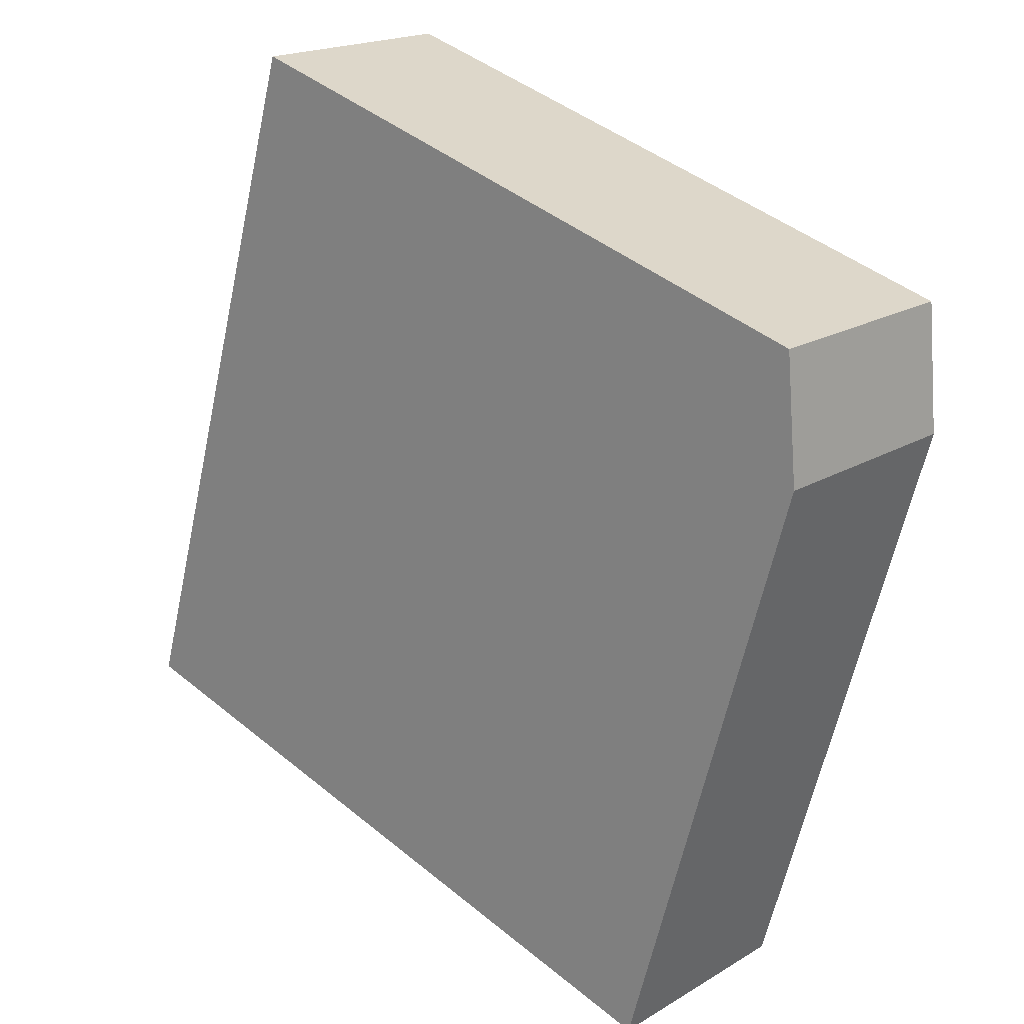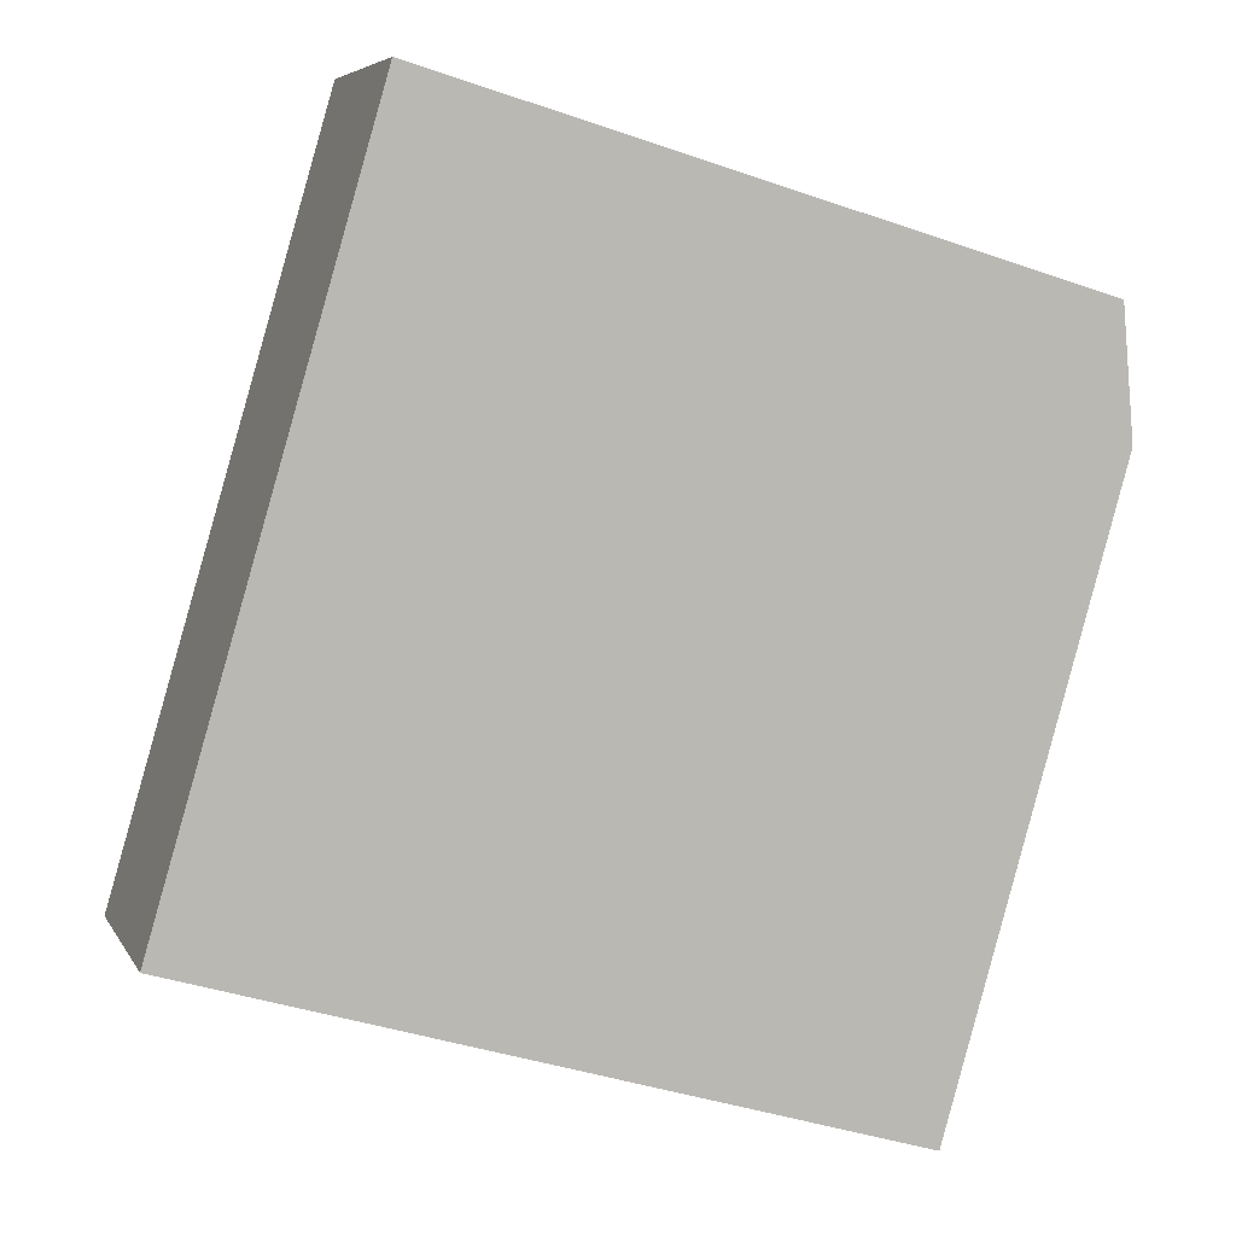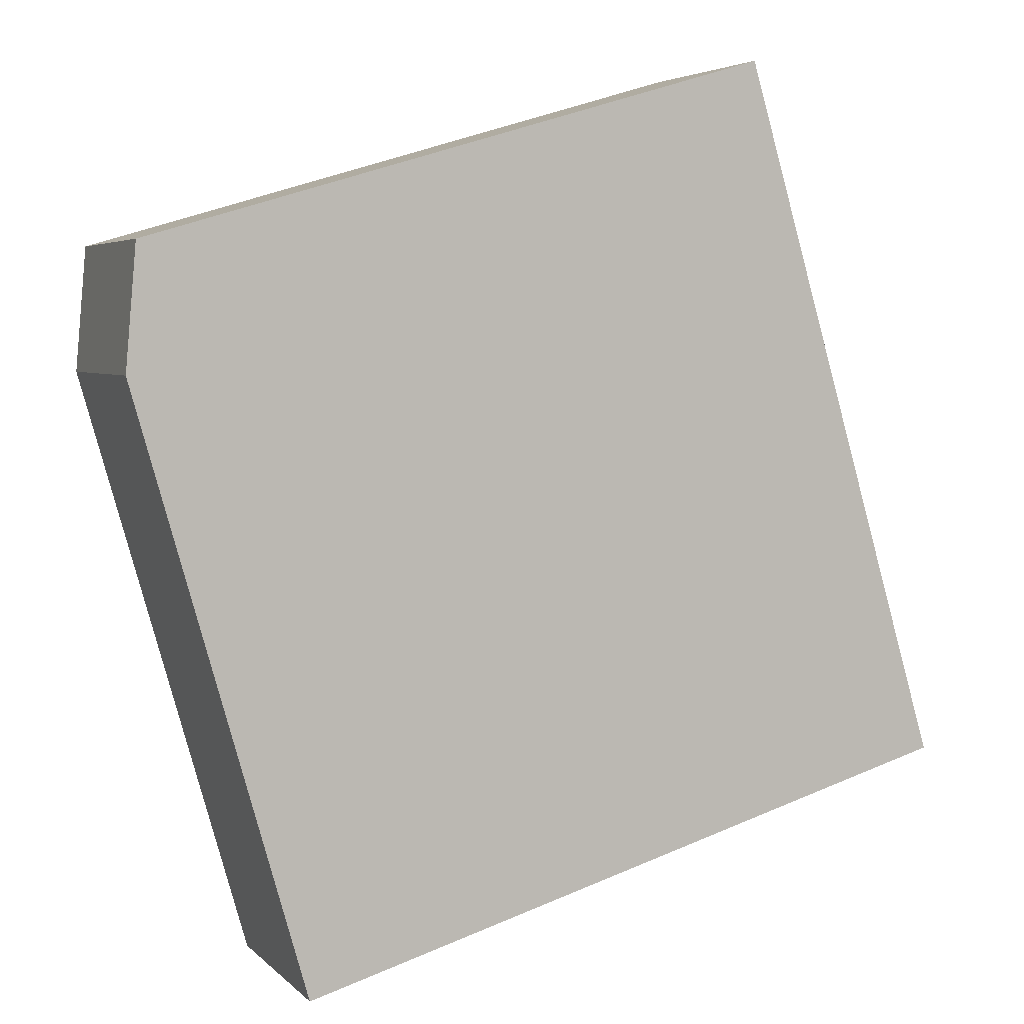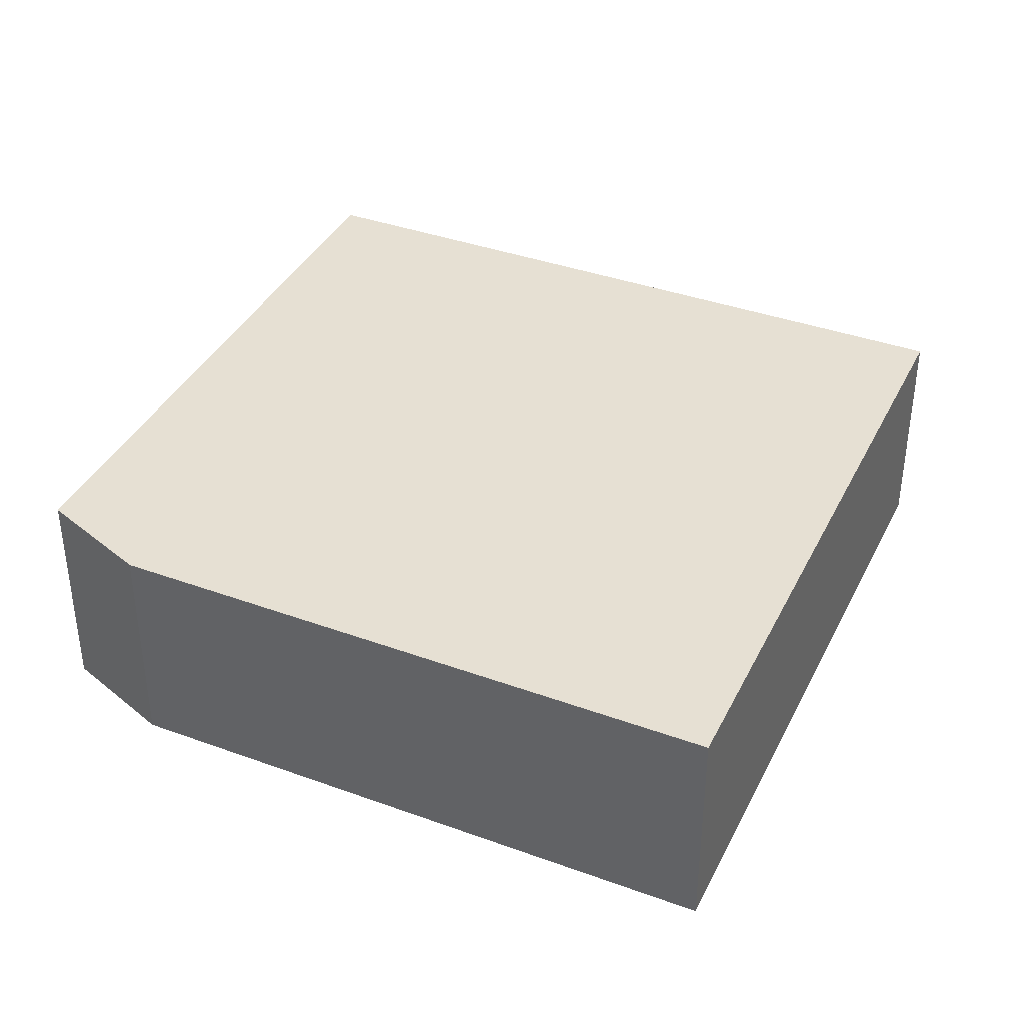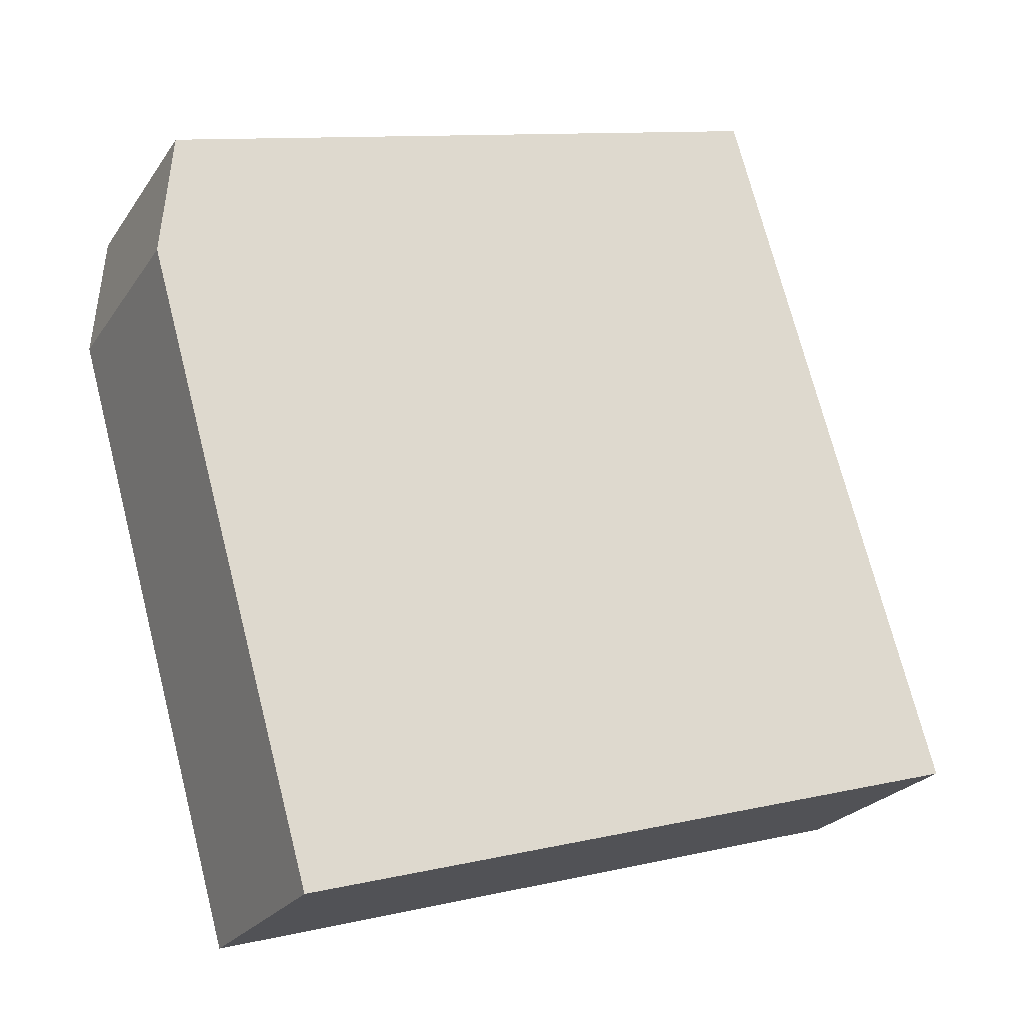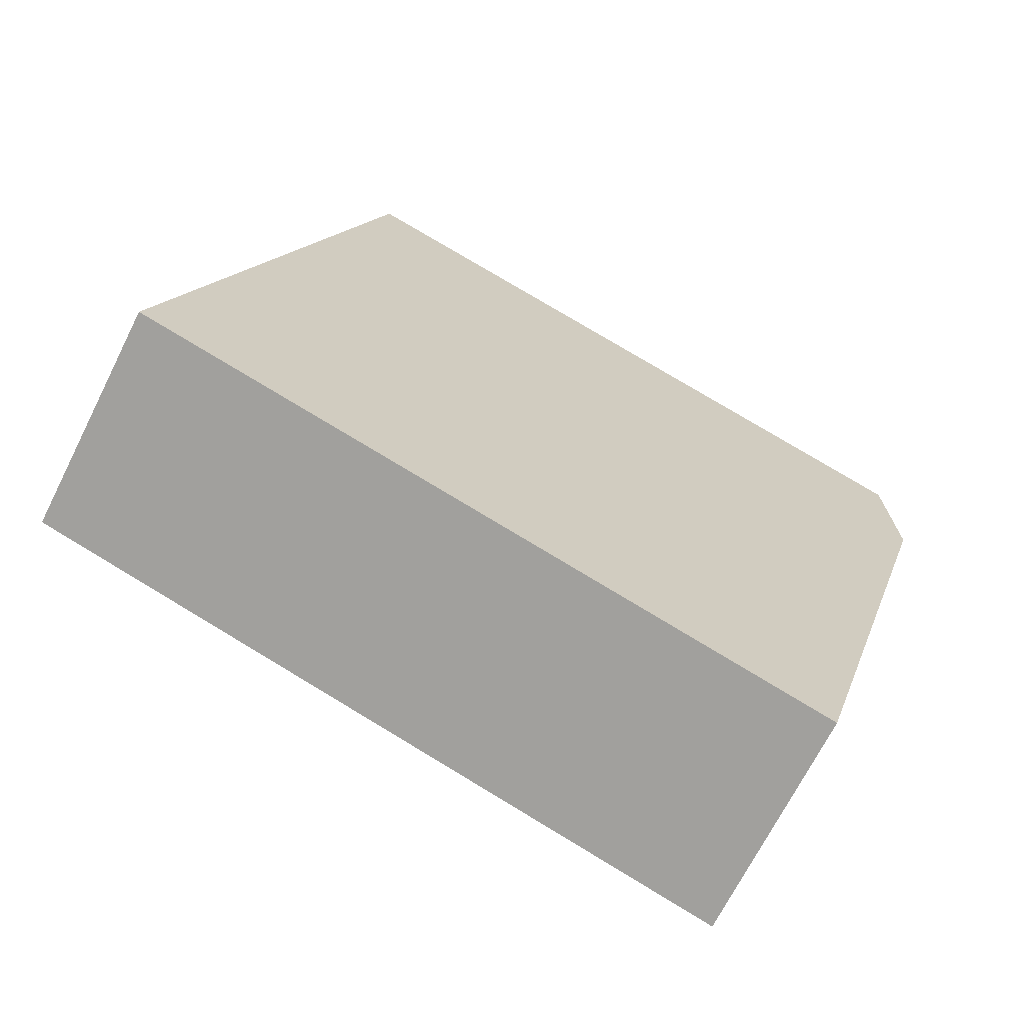
<metadata>
{"format":"obj","ext":"obj","renderer":"f3d","projection":"perspective","resolution":1024,"background":"white","views":[{"elev":19.0,"azim":41.6,"up":"+Z"},{"elev":6.0,"azim":-17.1,"up":"+Z"},{"elev":4.4,"azim":158.2,"up":"+Z"},{"elev":38.4,"azim":130.7,"up":"+Y"},{"elev":-23.8,"azim":154.4,"up":"+Z"},{"elev":-68.5,"azim":-26.6,"up":"+Z"}]}
</metadata>
<code>
v  2.706 0.722 1.69
v  0 0.722 4.421e-17
v  0.669 0.722 2.291
v  2.741 0.722 1.288
v  2.189 0.722 -0.651
v  2.706 -1.035e-16 1.69
v  2.741 -7.887e-17 1.288
v  2.189 3.986e-17 -0.651
v  0 0 0
v  0.669 -1.403e-16 2.291
g defaultobject
f 1 2 3
f 2 1 4
f 2 4 5
f 6 4 1
f 4 6 7
f 7 5 4
f 5 7 8
f 8 2 5
f 2 8 9
f 9 3 2
f 3 9 10
f 10 1 3
f 1 10 6
f 7 9 8
f 9 7 6
f 9 6 10

</code>
